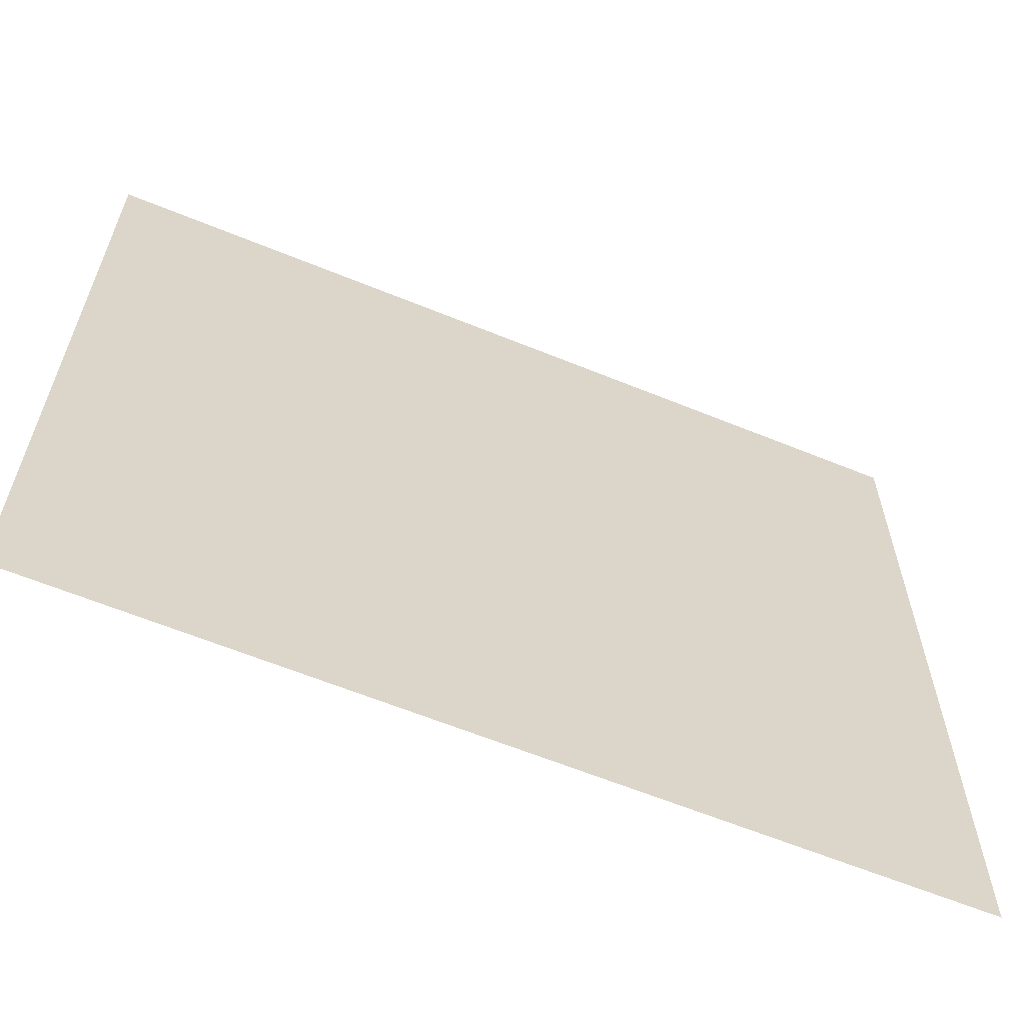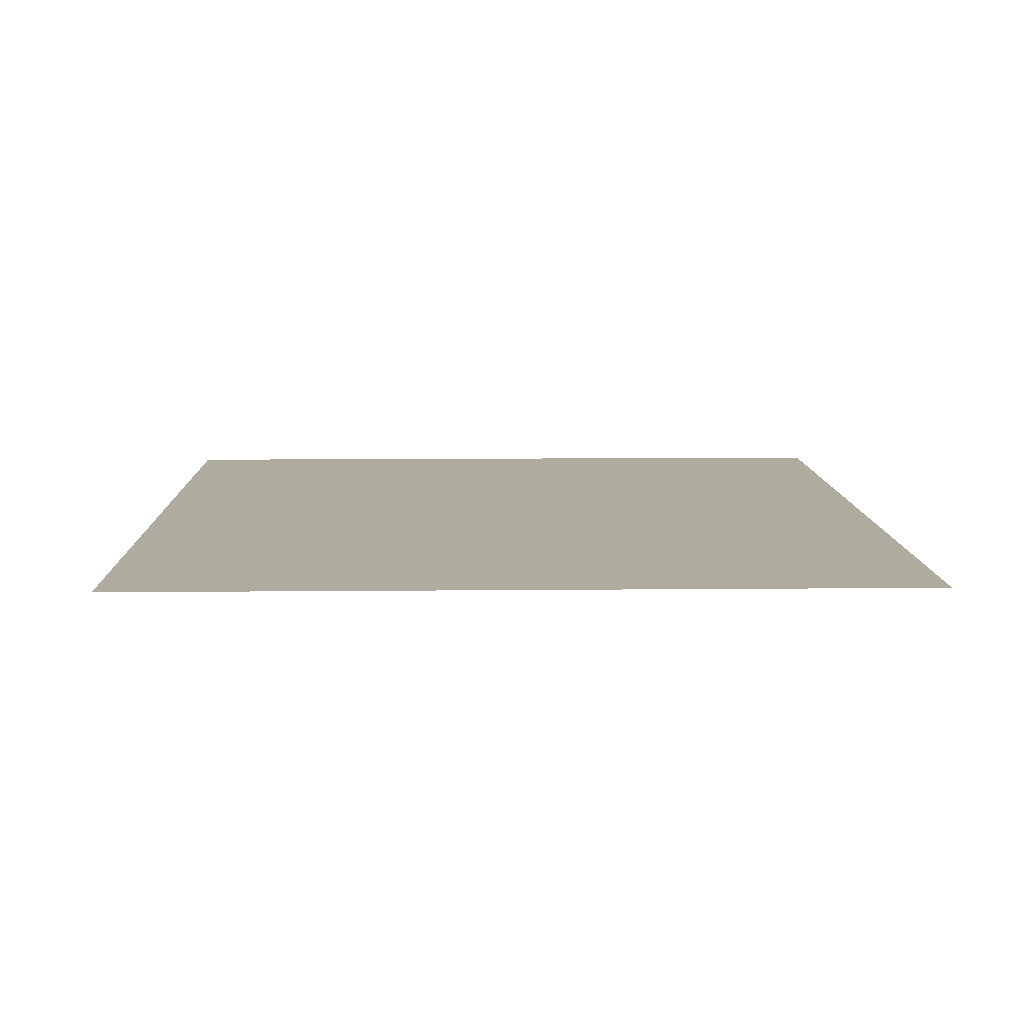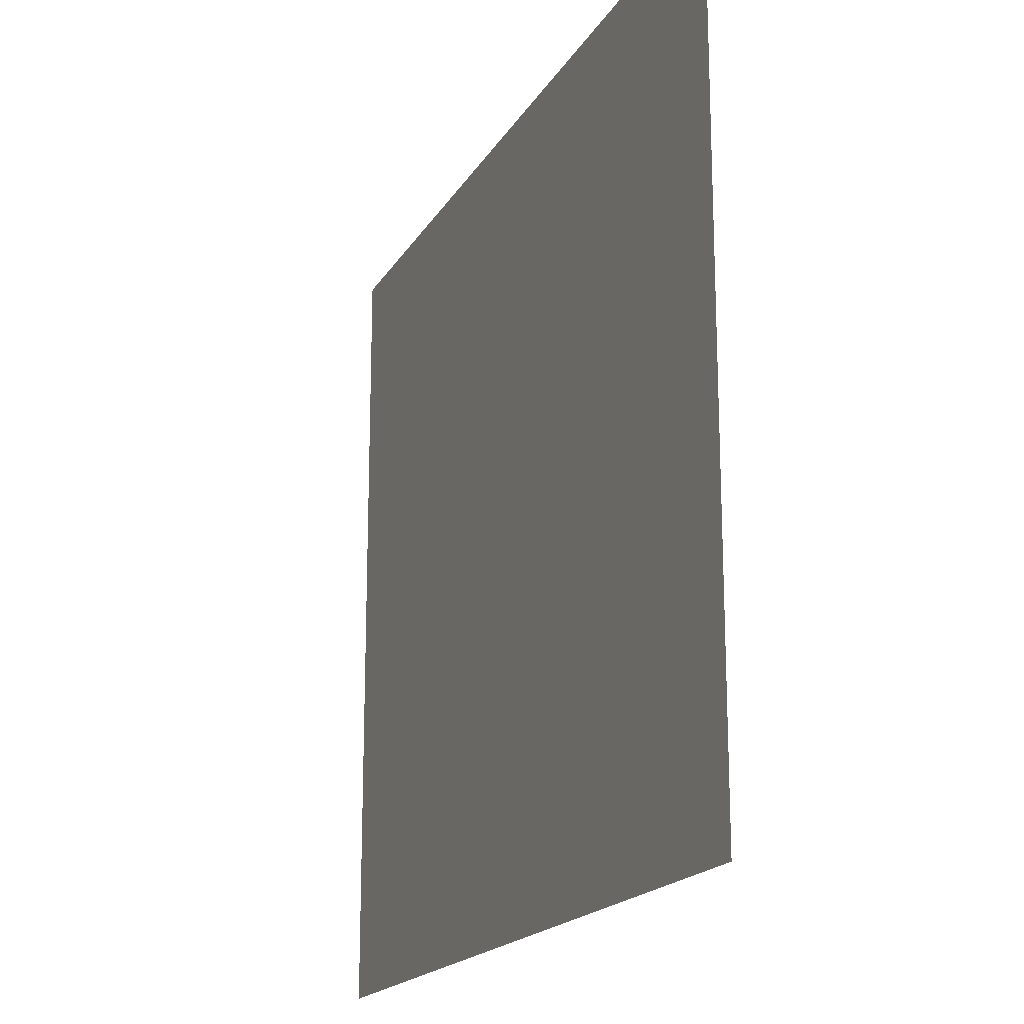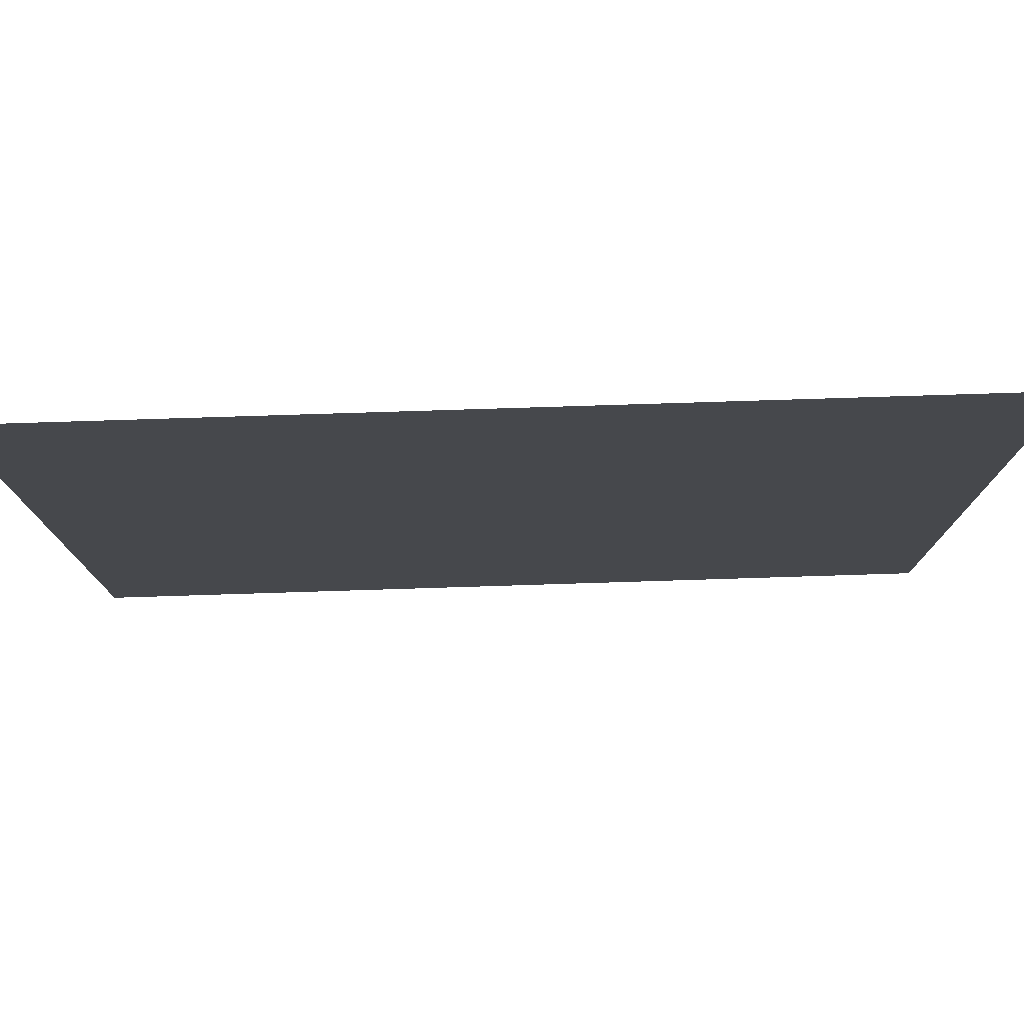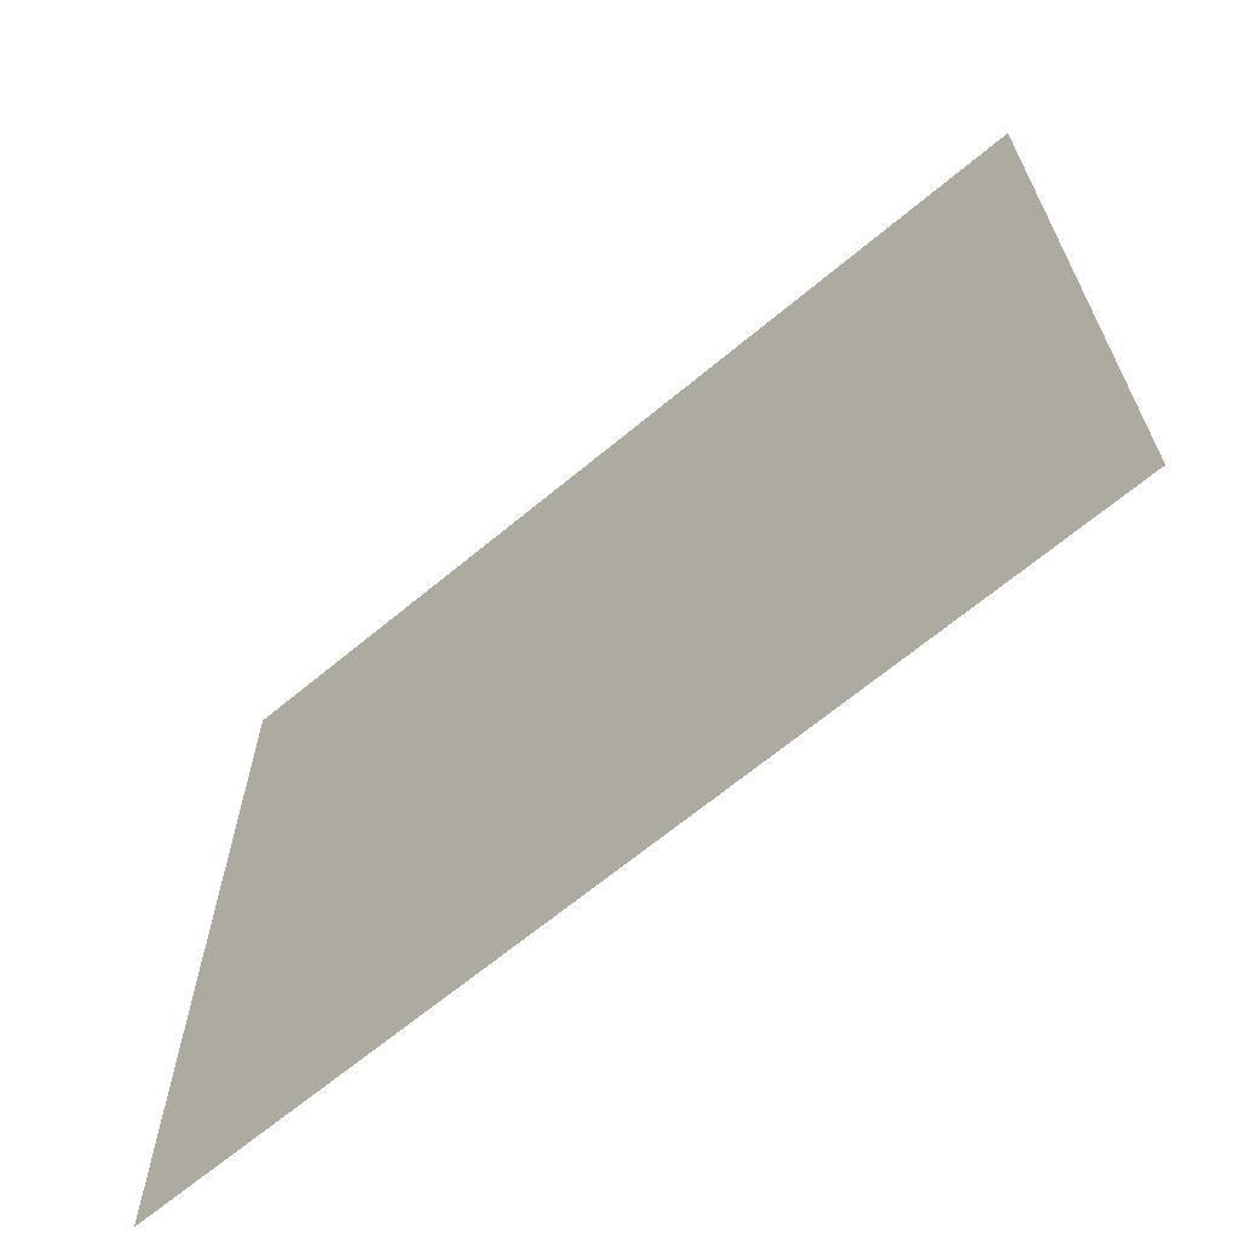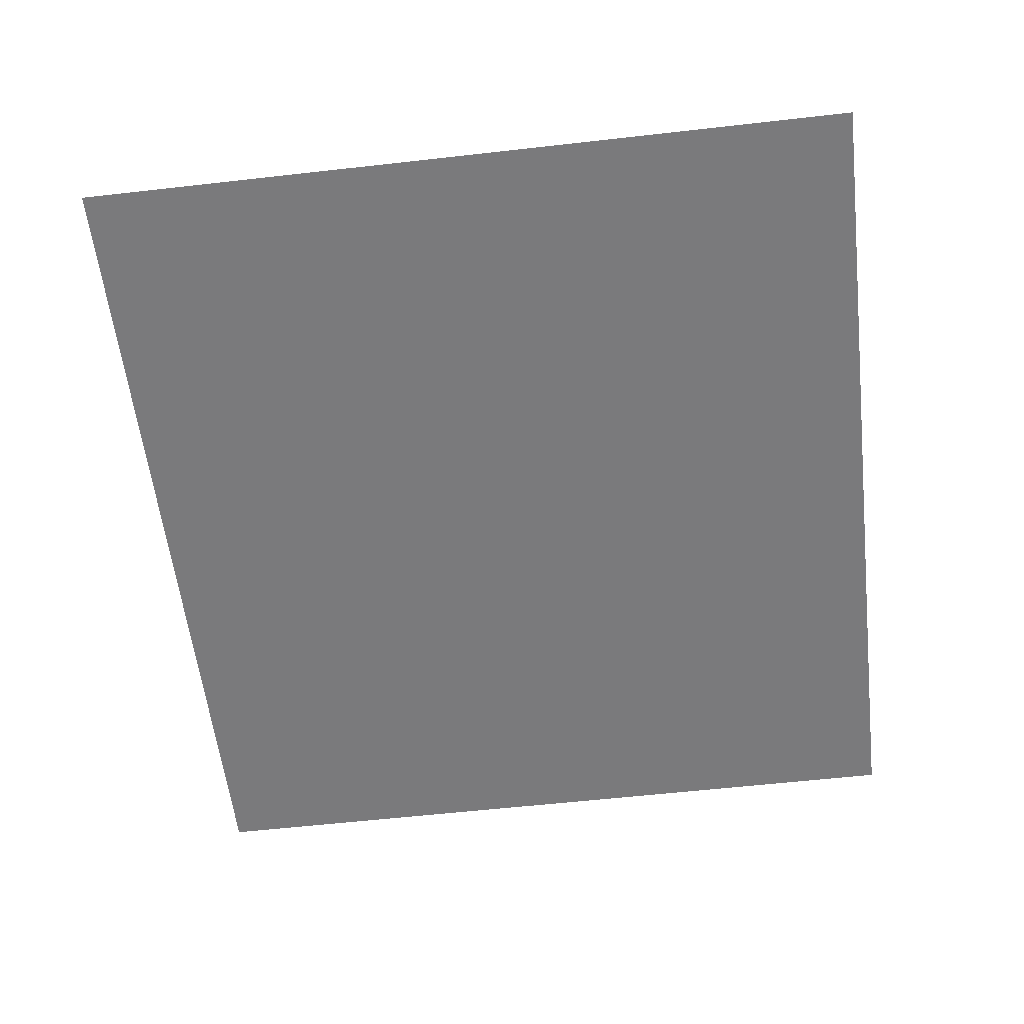
<metadata>
{"format":"obj","ext":"obj","renderer":"f3d","projection":"perspective","resolution":1024,"background":"white","views":[{"elev":-62.4,"azim":157.5,"up":"+Y"},{"elev":9.6,"azim":-91.5,"up":"+Z"},{"elev":-18.2,"azim":-111.5,"up":"+Y"},{"elev":78.4,"azim":-1.8,"up":"+Y"},{"elev":-66.2,"azim":-140.0,"up":"+Y"},{"elev":-58.2,"azim":-83.3,"up":"+Z"}]}
</metadata>
<code>
v  -12.85 -46.83 0
v  -12.85 -59.01 0
v  0.3913 -59.01 0
v  0.3913 -46.83 0
v  13.63 -59.01 0
v  13.63 -46.83 0
v  26.87 -59.01 0
v  26.87 -46.83 0
v  40.11 -59.01 0
v  40.11 -46.83 0
v  -12.85 -34.65 0
v  0.3913 -34.65 0
v  13.63 -34.65 0
v  26.87 -34.65 0
v  40.11 -34.65 0
v  -12.85 -22.47 0
v  0.3913 -22.47 0
v  13.63 -22.47 0
v  26.87 -22.47 0
v  40.11 -22.47 0
v  -12.85 -10.29 0
v  0.3913 -10.29 0
v  13.63 -10.29 0
v  26.87 -10.29 0
v  40.11 -10.29 0
o Plane001
g Plane001
f 1 2 3 4
f 4 3 5 6
f 6 5 7 8
f 8 7 9 10
f 11 1 4 12
f 12 4 6 13
f 13 6 8 14
f 14 8 10 15
f 16 11 12 17
f 17 12 13 18
f 18 13 14 19
f 19 14 15 20
f 21 16 17 22
f 22 17 18 23
f 23 18 19 24
f 24 19 20 25

</code>
